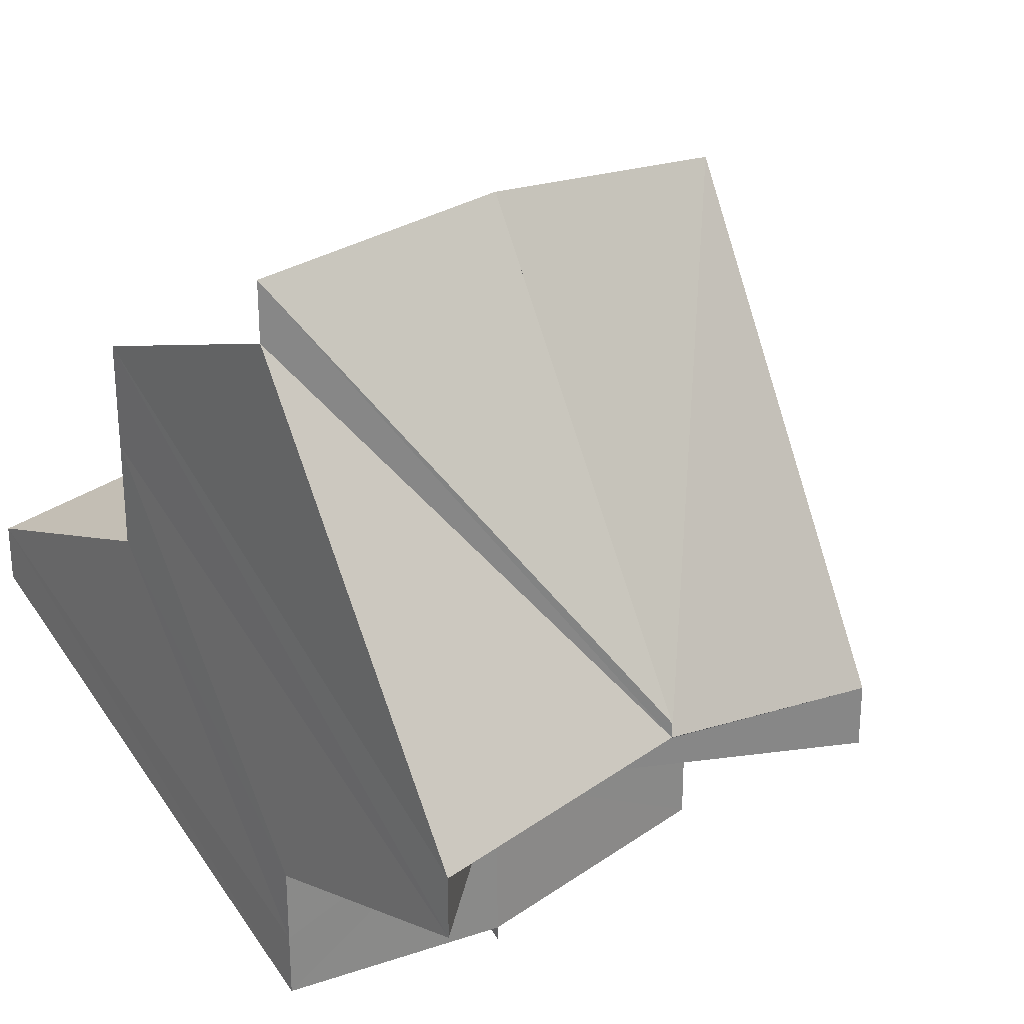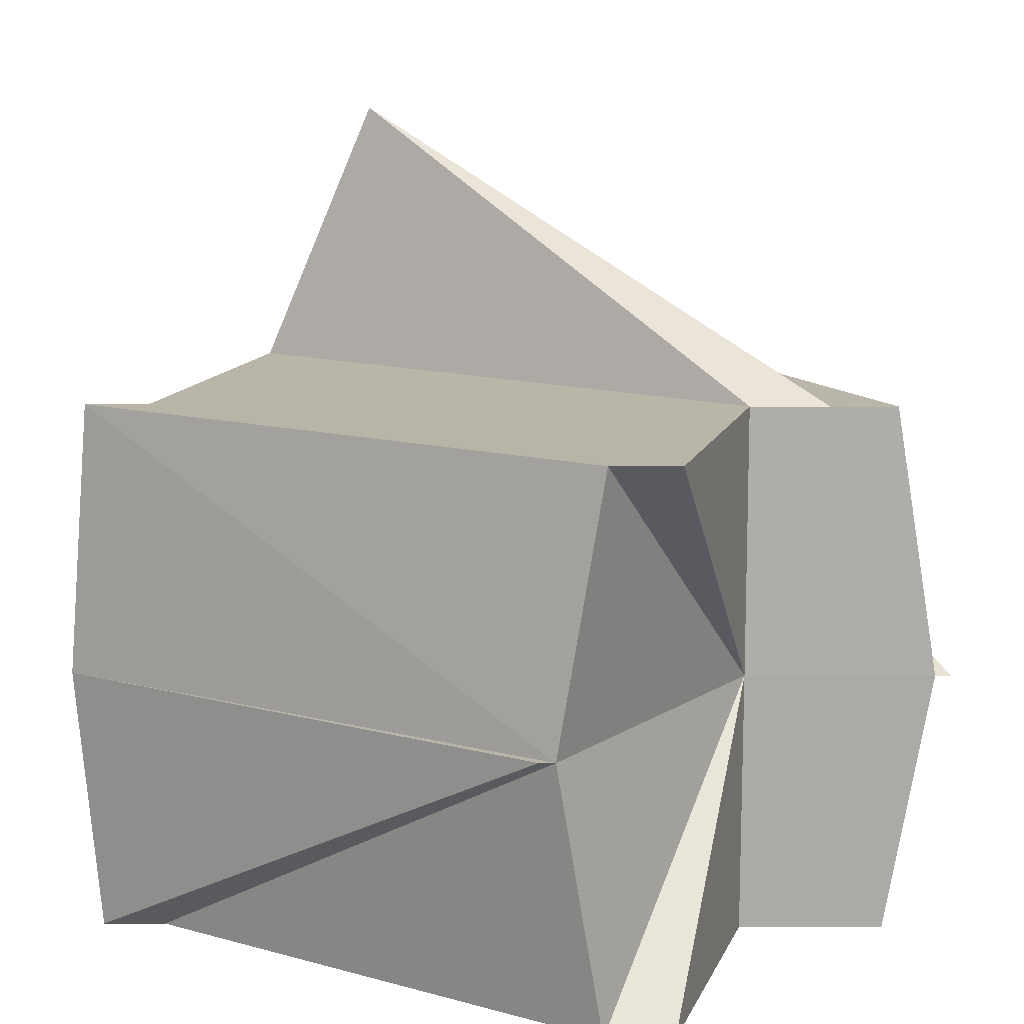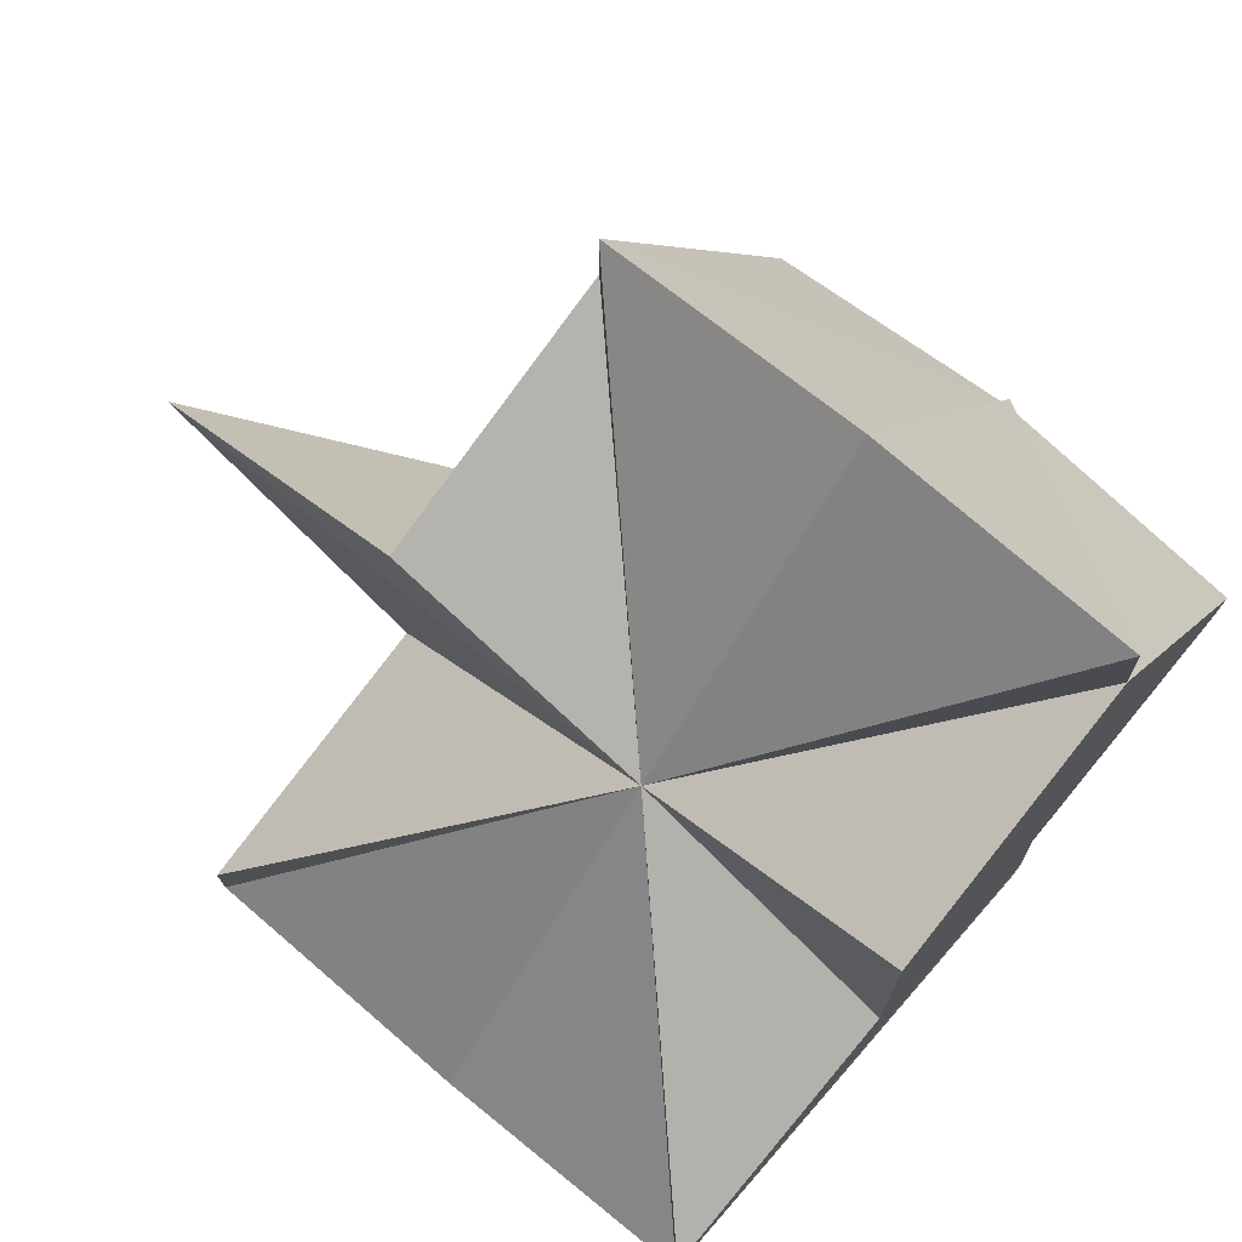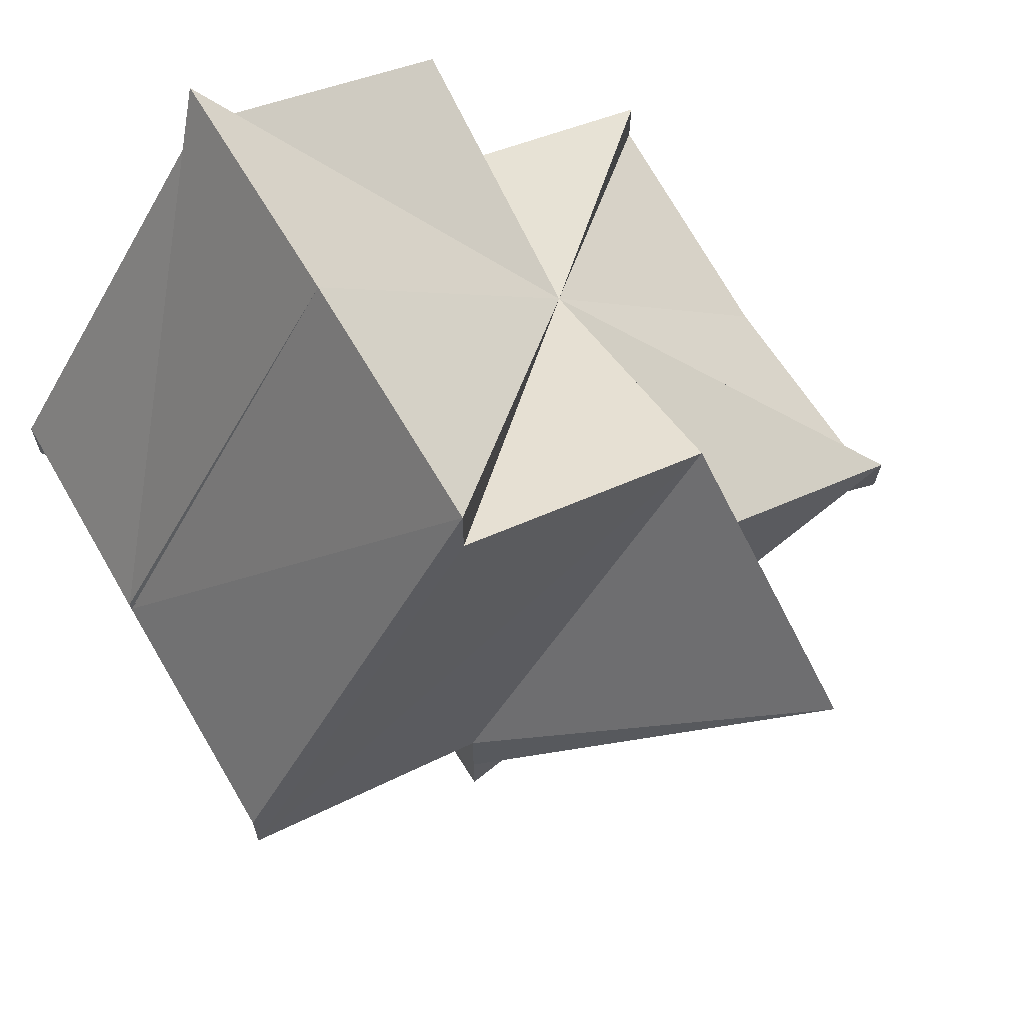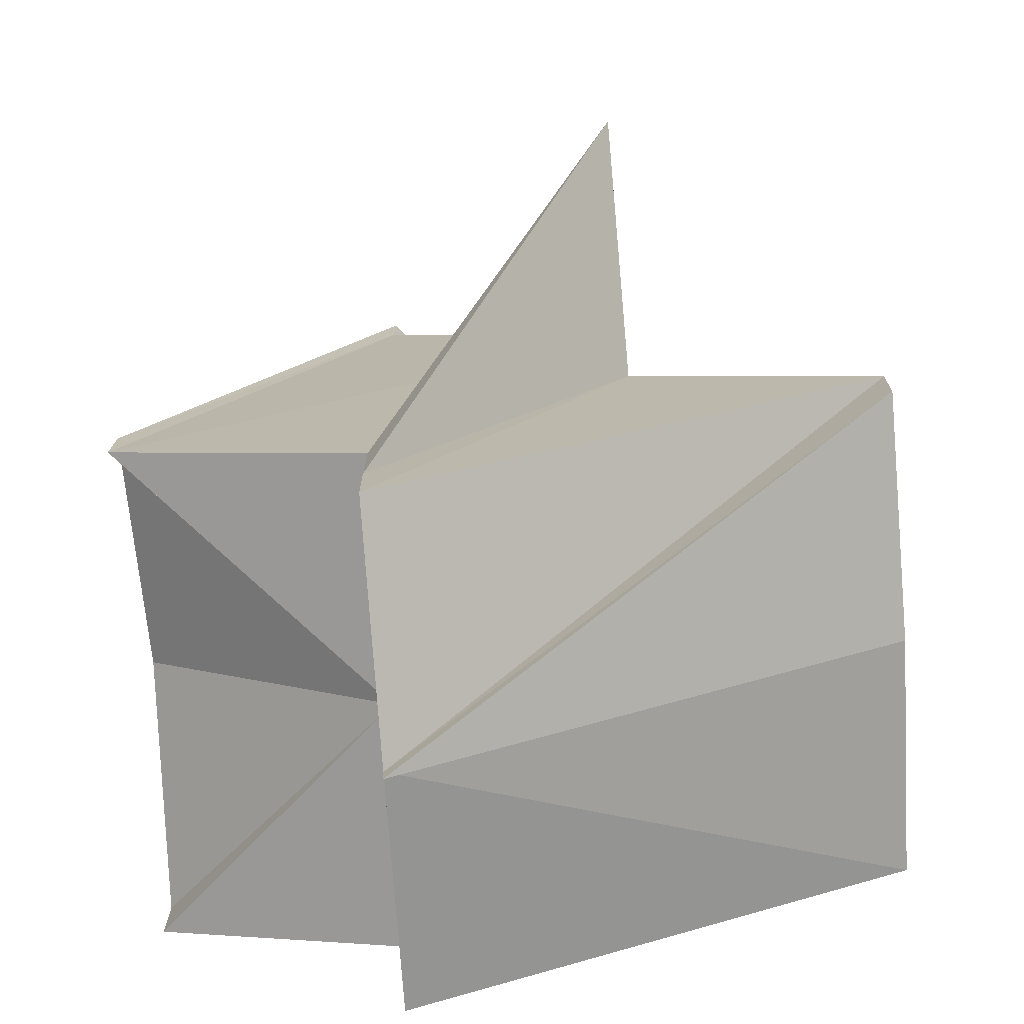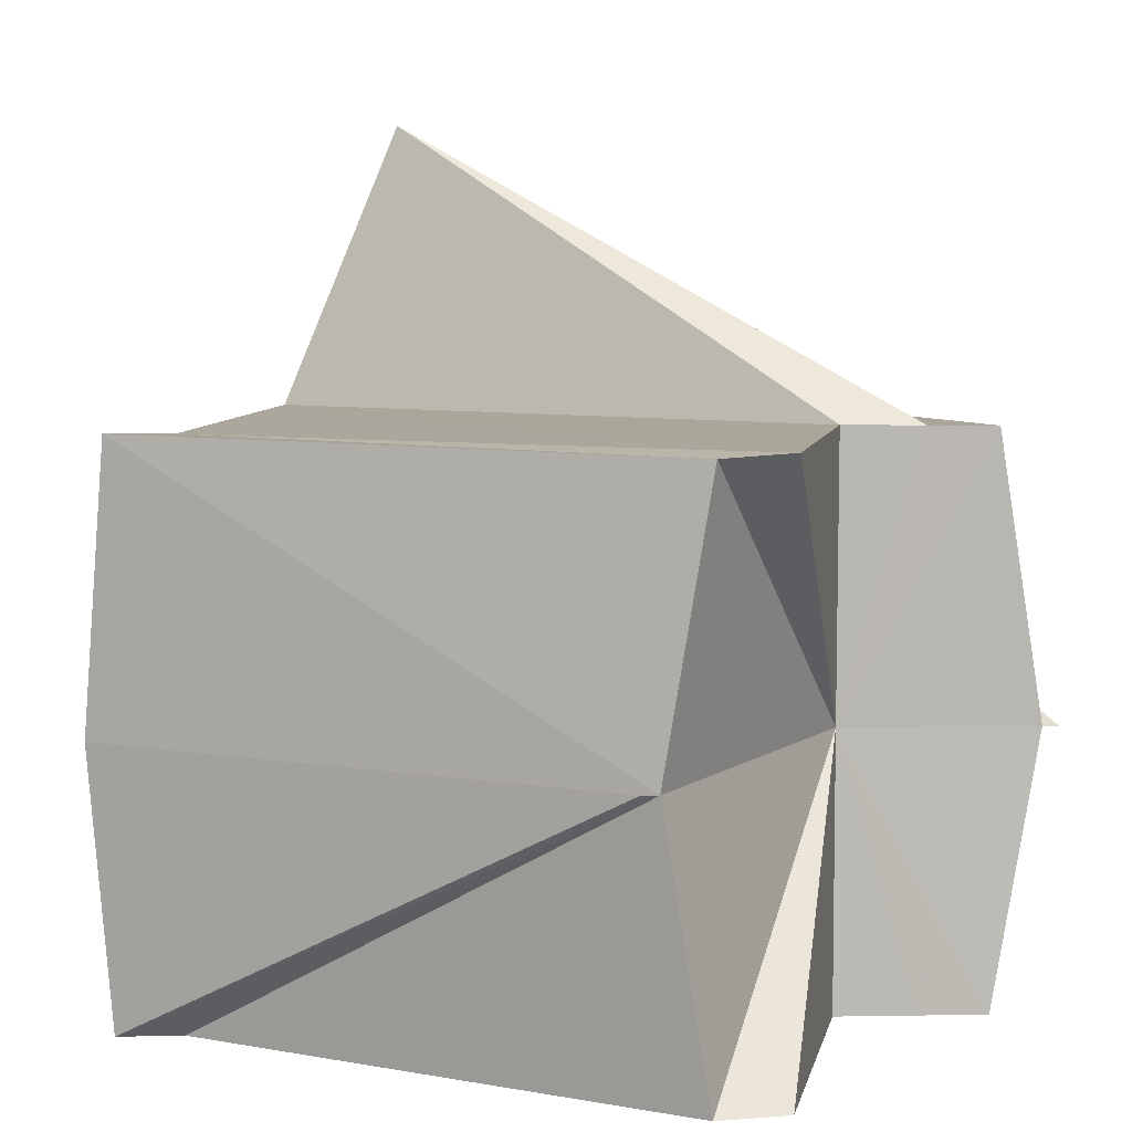
<metadata>
{"format":"obj","ext":"obj","renderer":"f3d","projection":"perspective","resolution":1024,"background":"white","views":[{"elev":26.9,"azim":51.4,"up":"+Z"},{"elev":13.7,"azim":90.4,"up":"+Y"},{"elev":73.1,"azim":-50.1,"up":"+Z"},{"elev":66.4,"azim":149.6,"up":"+Z"},{"elev":-74.4,"azim":-175.9,"up":"+Z"},{"elev":7.9,"azim":85.2,"up":"+Y"}]}
</metadata>
<code>
o 31550
v 2160 1870 8.05
v 2160 1870 8.049
v 2160 1870 8.033
v 2160 1870 8.033
v 2160 1870 8.032
v 2160 1870 8.047
v 2160 1870 8.032
v 2160 1870 8.031
v 2160 1870 8.032
v 2160 1870 8.025
v 2160 1870 8.032
v 2160 1870 8.033
v 2160 1870 8.049
v 2160 1870 8.049
v 2160 1870 8.05
v 2160 1870 8.049
v 2160 1870 8.031
v 2160 1870 8.039
v 2160 1870 8.05
v 2160 1870 8.049
v 2160 1870 8.039
v 2160 1870 8.047
v 2160 1870 8.044
v 2160 1870 8.047
v 2160 1870 8.039
v 2160 1870 8.025
v 2160 1870 8.022
v 2160 1870 8.039
v 2160 1870 8.044
v 2160 1870 8.047
v 2160 1870 8.028
v 2160 1870 8.039
v 2160 1870 8.049
v 2160 1870 8.022
v 2160 1870 8.025
v 2160 1870 8.032
v 2160 1870 8.03
v 2160 1870 8.047
v 2160 1870 8.044
v 2160 1870 8.044
v 2160 1870 8.031
v 2160 1870 8.039
v 2160 1870 8.028
v 2160 1870 8.035
v 2160 1870 8.025
v 2160 1870 8.032
v 2160 1870 8.035
v 2160 1870 8.032
v 2160 1870 8.02
v 2160 1870 8.022
v 2160 1870 8.02
v 2160 1870 8.039
v 2160 1870 8.039
v 2160 1870 8.039
v 2160 1870 8.035
v 2160 1870 8.029
v 2160 1870 8.03
v 2160 1870 8.018
v 2160 1870 8.02
v 2160 1870 8.018
v 2160 1870 8.03
v 2160 1870 8.032
v 2160 1870 8.03
v 2160 1870 8.029
v 2160 1870 8.029
v 2160 1870 8.03
v 2160 1870 8.032
v 2160 1870 8.018
v 2160 1870 8.018
v 2160 1870 8.032
v 2160 1870 8.02
v 2160 1870 8.035
v 2160 1870 8.032
v 2160 1870 8.032
v 2160 1870 8.022
v 2160 1870 8.02
v 2160 1870 8.022
v 2160 1870 8.025
v 2160 1870 8.032
v 2160 1870 8.03
v 2160 1870 8.039
v 2160 1870 8.028
v 2160 1870 8.044
v 2160 1870 8.031
v 2160 1870 8.044
v 2160 1870 8.028
v 2160 1870 8.025
v 2160 1870 8.047
v 2160 1870 8.031
v 2160 1870 8.049
v 2160 1870 8.032
v 2160 1870 8.031
v 2160 1870 8.025
v 2160 1870 8.028
v 2160 1870 8.025
v 2160 1870 8.022
v 2160 1870 8.02
v 2160 1870 8.018
v 2160 1870 8.02
v 2160 1870 8.022
v 2160 1870 8.025
v 2160 1870 8.028
v 2160 1870 8.031
v 2160 1870 8.032
v 2160 1870 8.025
f 1 2 3
f 1 4 5
f 2 6 7
f 6 8 9
f 3 9 10
f 11 12 10
f 13 9 12
f 14 15 9
f 16 9 17
f 16 18 19
f 19 18 20
f 20 21 22
f 23 21 24
f 25 18 23
f 25 26 27
f 28 29 26
f 29 30 31
f 30 32 33
f 34 26 35
f 36 32 37
f 38 32 39
f 38 40 41
f 40 42 43
f 42 44 45
f 46 32 47
f 48 47 49
f 47 50 51
f 47 52 50
f 47 18 53
f 39 18 54
f 54 18 55
f 37 18 56
f 56 18 57
f 37 58 59
f 57 58 60
f 61 62 58
f 63 64 58
f 65 66 60
f 57 21 67
f 65 68 69
f 70 71 69
f 72 21 73
f 72 74 75
f 74 76 77
f 72 77 78
f 79 80 76
f 81 78 82
f 83 82 84
f 85 86 87
f 88 89 86
f 88 90 89
f 91 92 93
f 92 94 35
f 94 95 35
f 95 96 35
f 96 97 35
f 97 98 35
f 98 99 35
f 99 100 35
f 101 102 35
f 102 103 35
f 103 104 105

</code>
